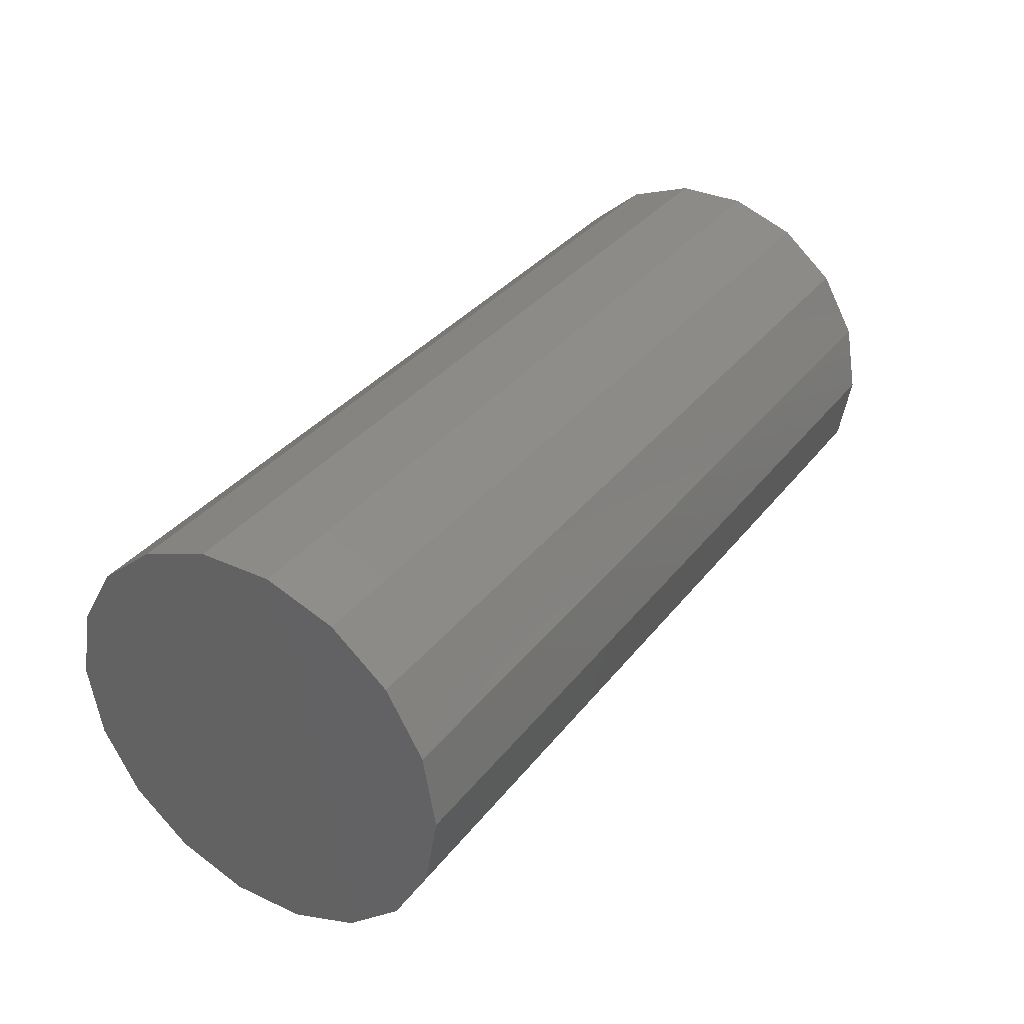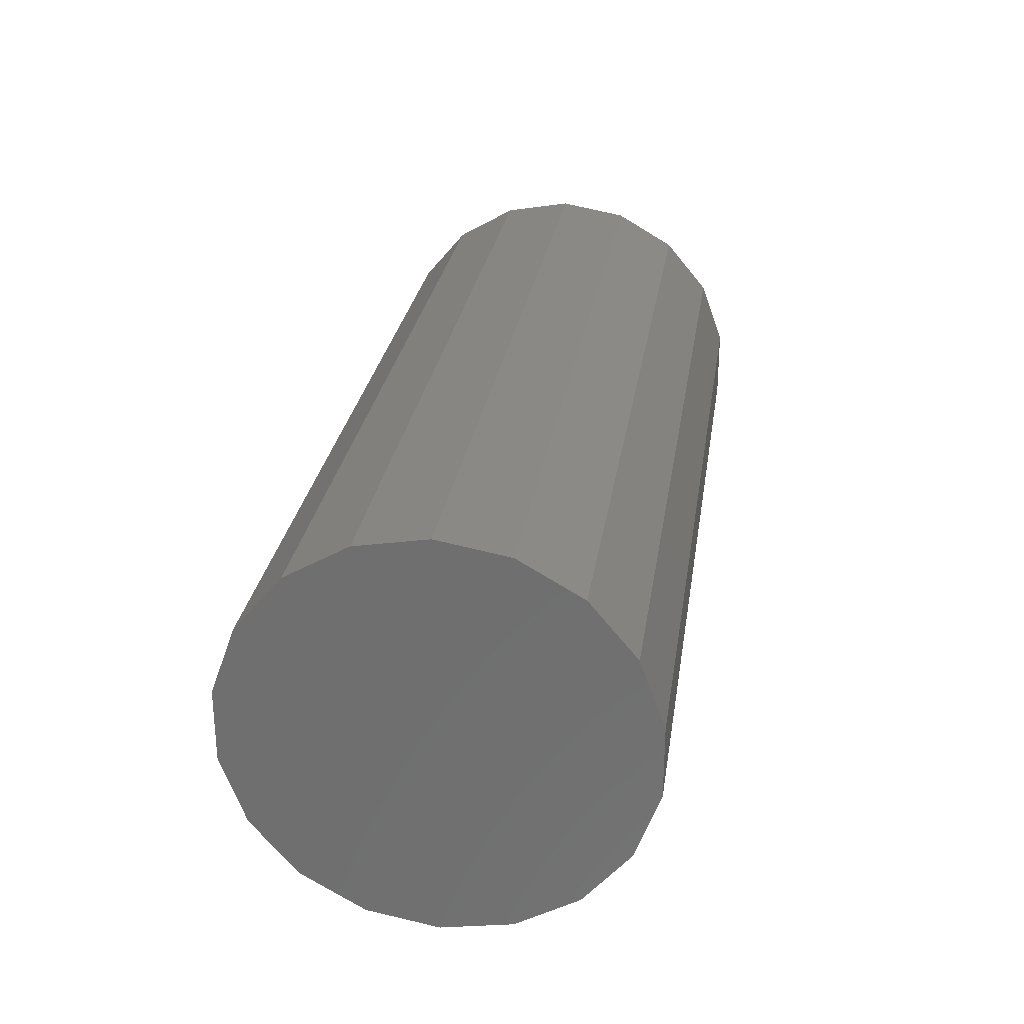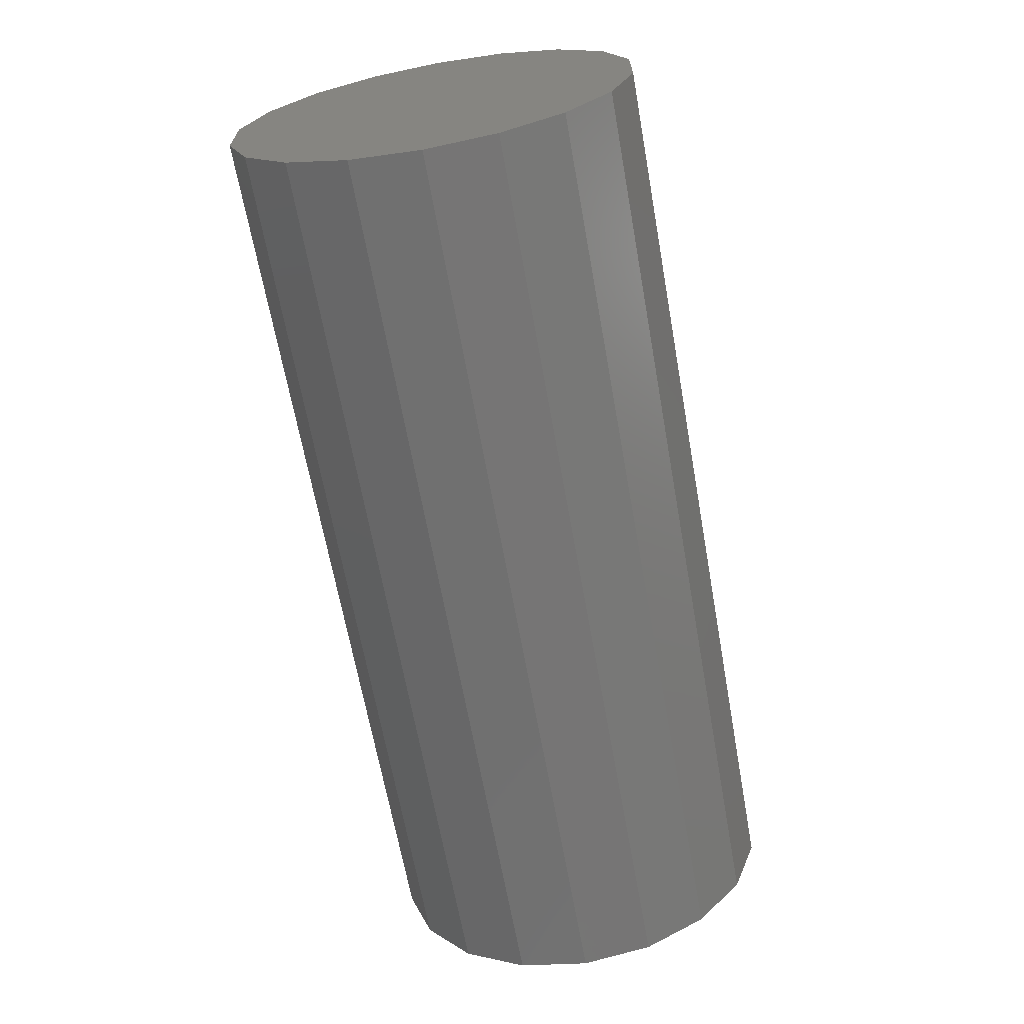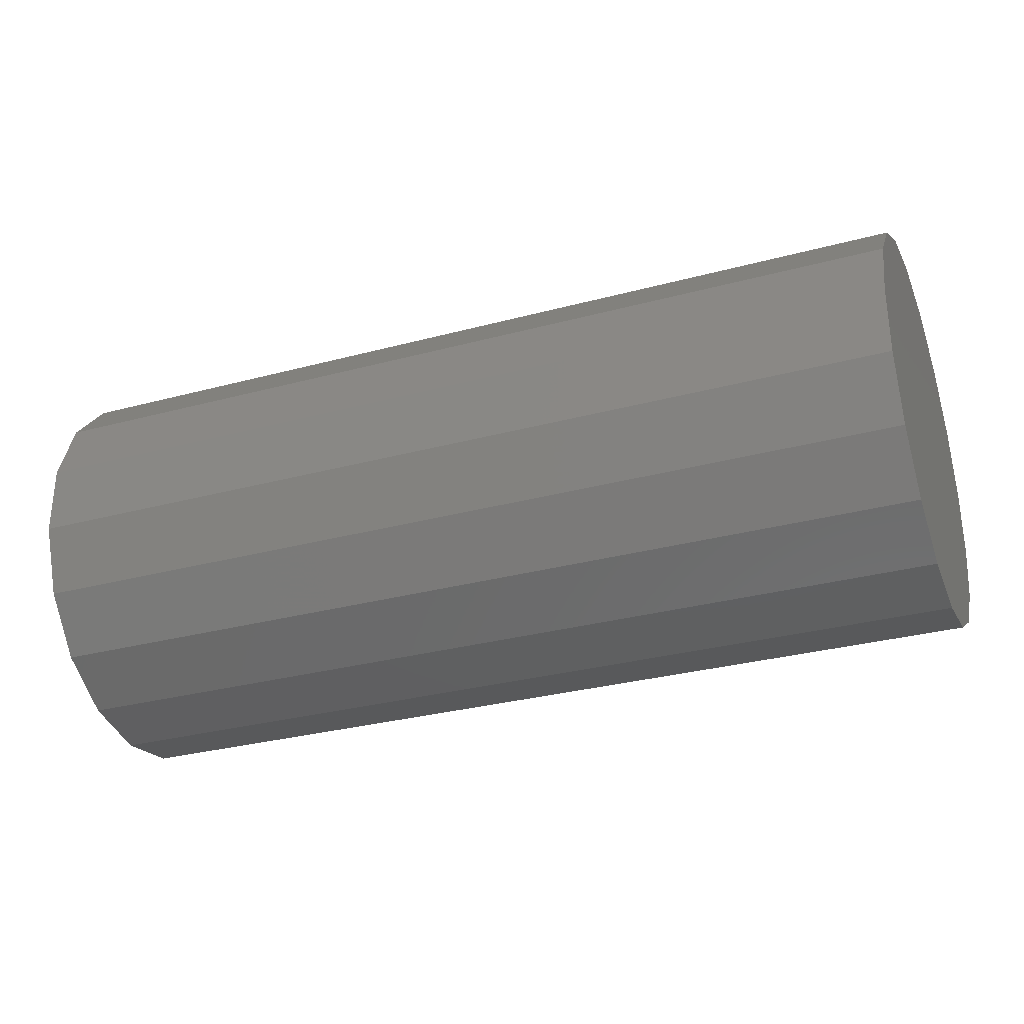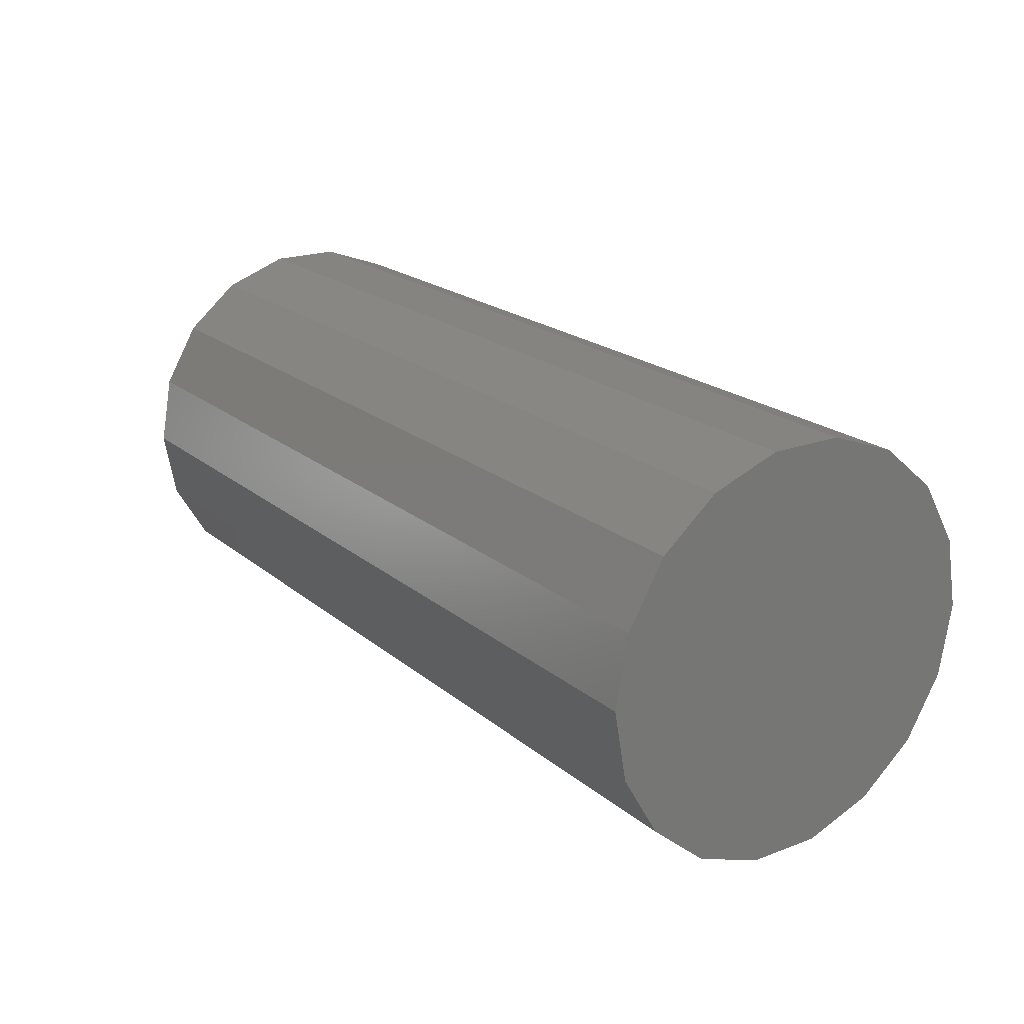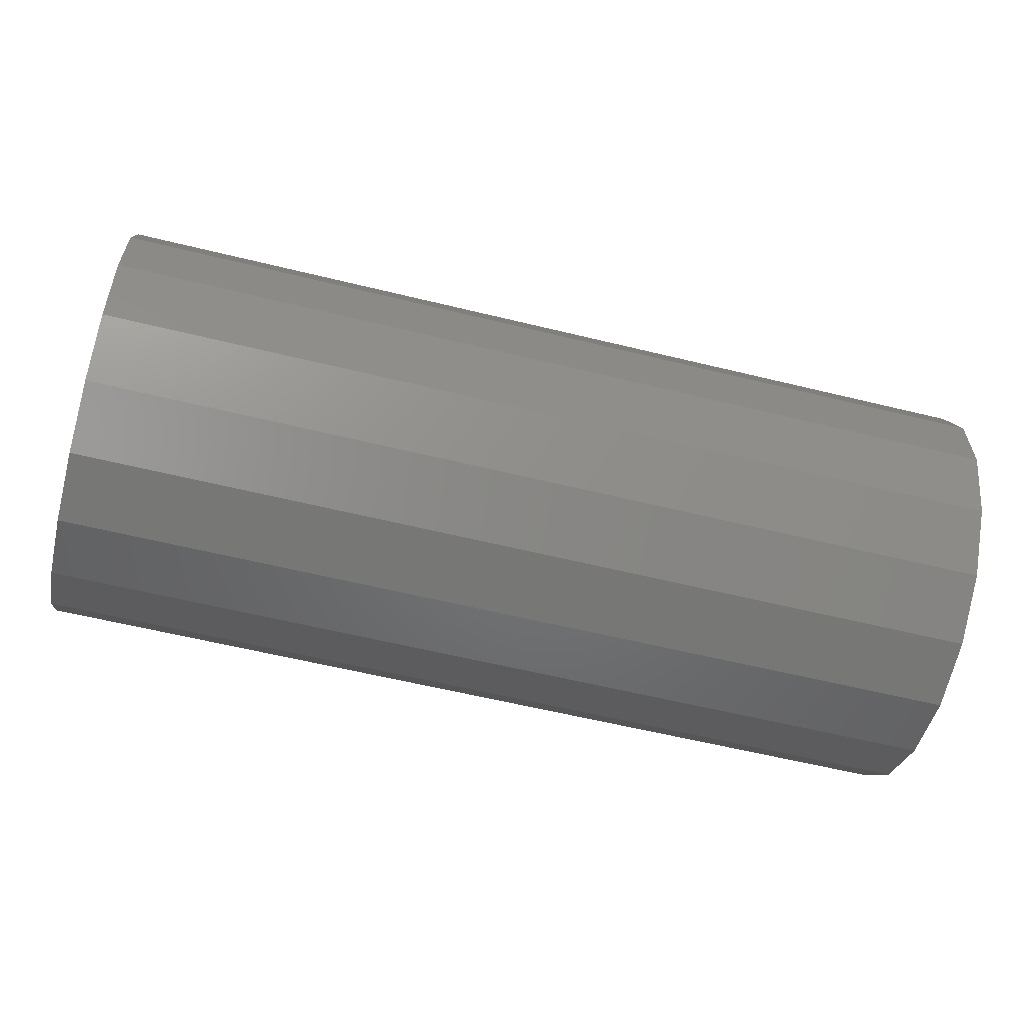
<metadata>
{"format":"stl","ext":"stl","renderer":"f3d","projection":"perspective","resolution":1024,"background":"white","views":[{"elev":33.8,"azim":121.9,"up":"+Z"},{"elev":27.1,"azim":98.5,"up":"+Y"},{"elev":-66.0,"azim":100.2,"up":"+Y"},{"elev":-30.7,"azim":-158.9,"up":"+Y"},{"elev":20.3,"azim":-124.4,"up":"+Z"},{"elev":-59.6,"azim":-14.1,"up":"+Y"}]}
</metadata>
<code>
# stl→obj: 36 verts, 68 faces
v -50 21.14 -7.695
v -50 -21.14 -7.695
v -50 -22.5 2.755e-15
v 50 -22.5 2.755e-15
v -50 22.5 -2.755e-15
v -50 -21.14 7.695
v 50 -21.14 7.695
v -50 17.24 -14.46
v -50 -17.24 -14.46
v 50 -21.14 -7.695
v -50 11.25 -19.49
v -50 -11.25 -19.49
v 50 -17.24 -14.46
v -50 3.906 -22.16
v -50 -3.906 -22.16
v 50 -11.25 -19.49
v 50 -3.906 -22.16
v 50 3.906 -22.16
v 50 11.25 -19.49
v 50 17.24 -14.46
v 50 21.14 -7.695
v -50 21.14 7.695
v 50 22.5 -2.755e-15
v -50 -17.24 14.46
v -50 17.24 14.46
v 50 21.14 7.695
v -50 -11.25 19.49
v -50 11.25 19.49
v 50 17.24 14.46
v -50 -3.906 22.16
v -50 3.906 22.16
v 50 11.25 19.49
v 50 3.906 22.16
v 50 -3.906 22.16
v 50 -11.25 19.49
v 50 -17.24 14.46
f 1 2 3
f 4 3 2
f 5 1 3
f 6 5 3
f 7 6 3
f 7 3 4
f 8 9 2
f 10 2 9
f 1 8 2
f 10 4 2
f 11 12 9
f 13 9 12
f 8 11 9
f 10 9 13
f 14 15 12
f 16 12 15
f 11 14 12
f 13 12 16
f 17 15 14
f 16 15 17
f 18 14 11
f 17 14 18
f 19 11 8
f 18 11 19
f 20 8 1
f 19 8 20
f 21 1 5
f 20 1 21
f 6 22 5
f 23 5 22
f 21 5 23
f 24 25 22
f 26 22 25
f 6 24 22
f 23 22 26
f 27 28 25
f 29 25 28
f 24 27 25
f 26 25 29
f 30 31 28
f 32 28 31
f 27 30 28
f 29 28 32
f 33 31 30
f 32 31 33
f 34 30 27
f 33 30 34
f 35 27 24
f 34 27 35
f 36 24 6
f 35 24 36
f 36 6 7
f 26 7 4
f 23 26 4
f 10 23 4
f 29 36 7
f 26 29 7
f 32 35 36
f 29 32 36
f 33 34 35
f 32 33 35
f 10 21 23
f 13 20 21
f 10 13 21
f 16 19 20
f 13 16 20
f 17 18 19
f 16 17 19

</code>
